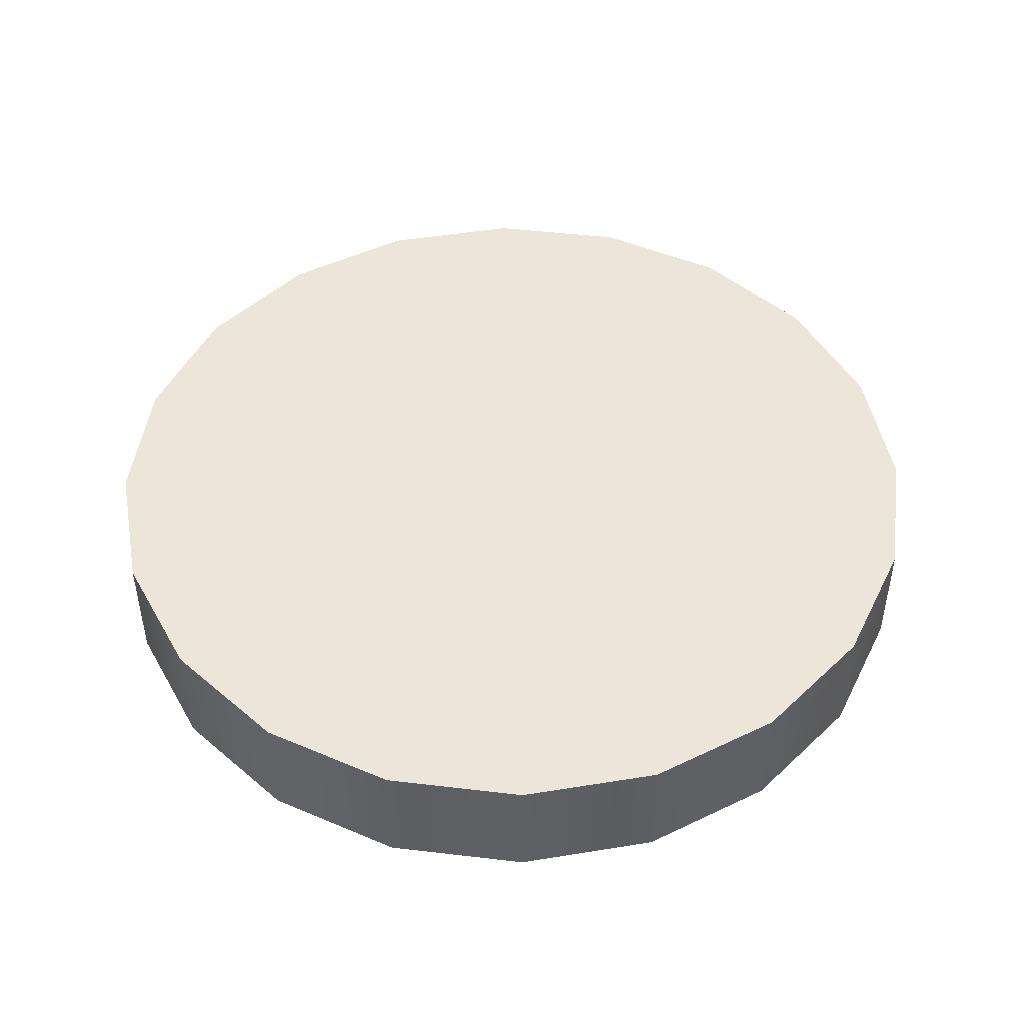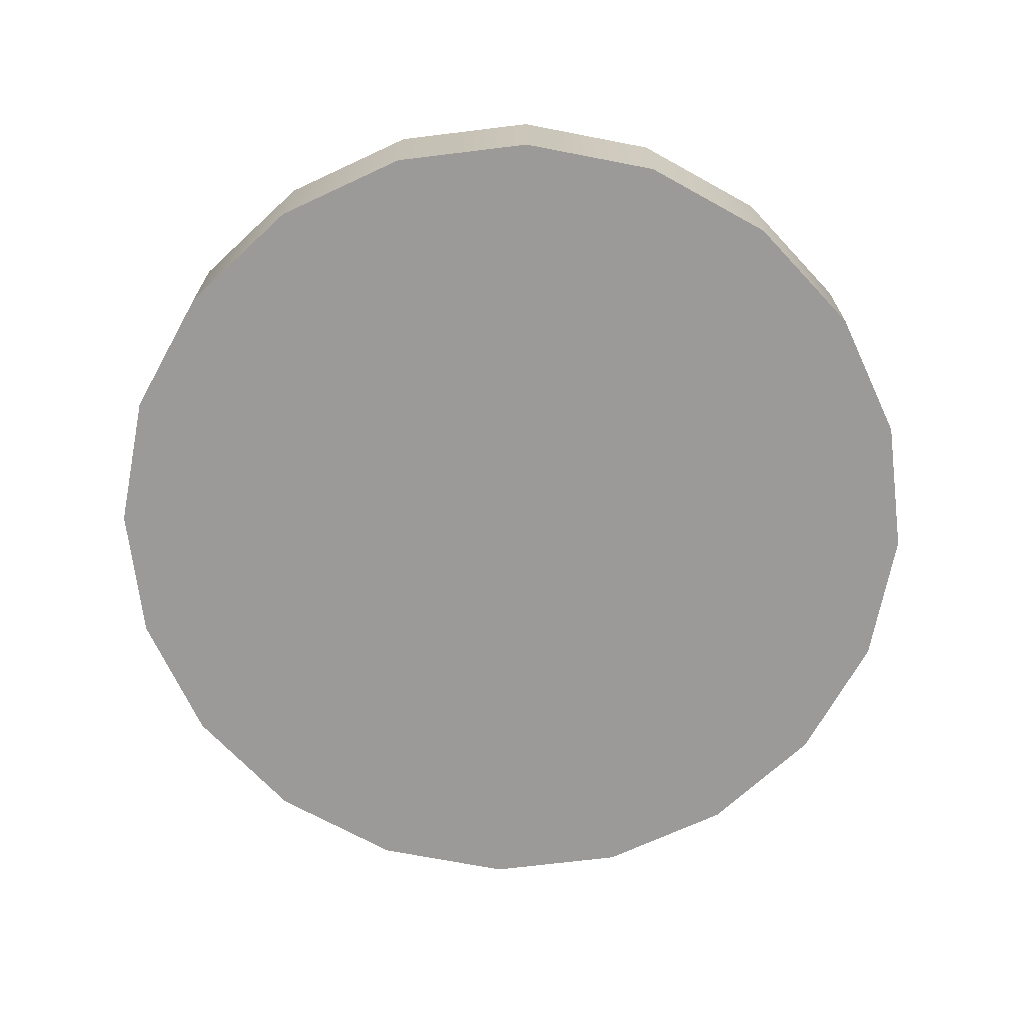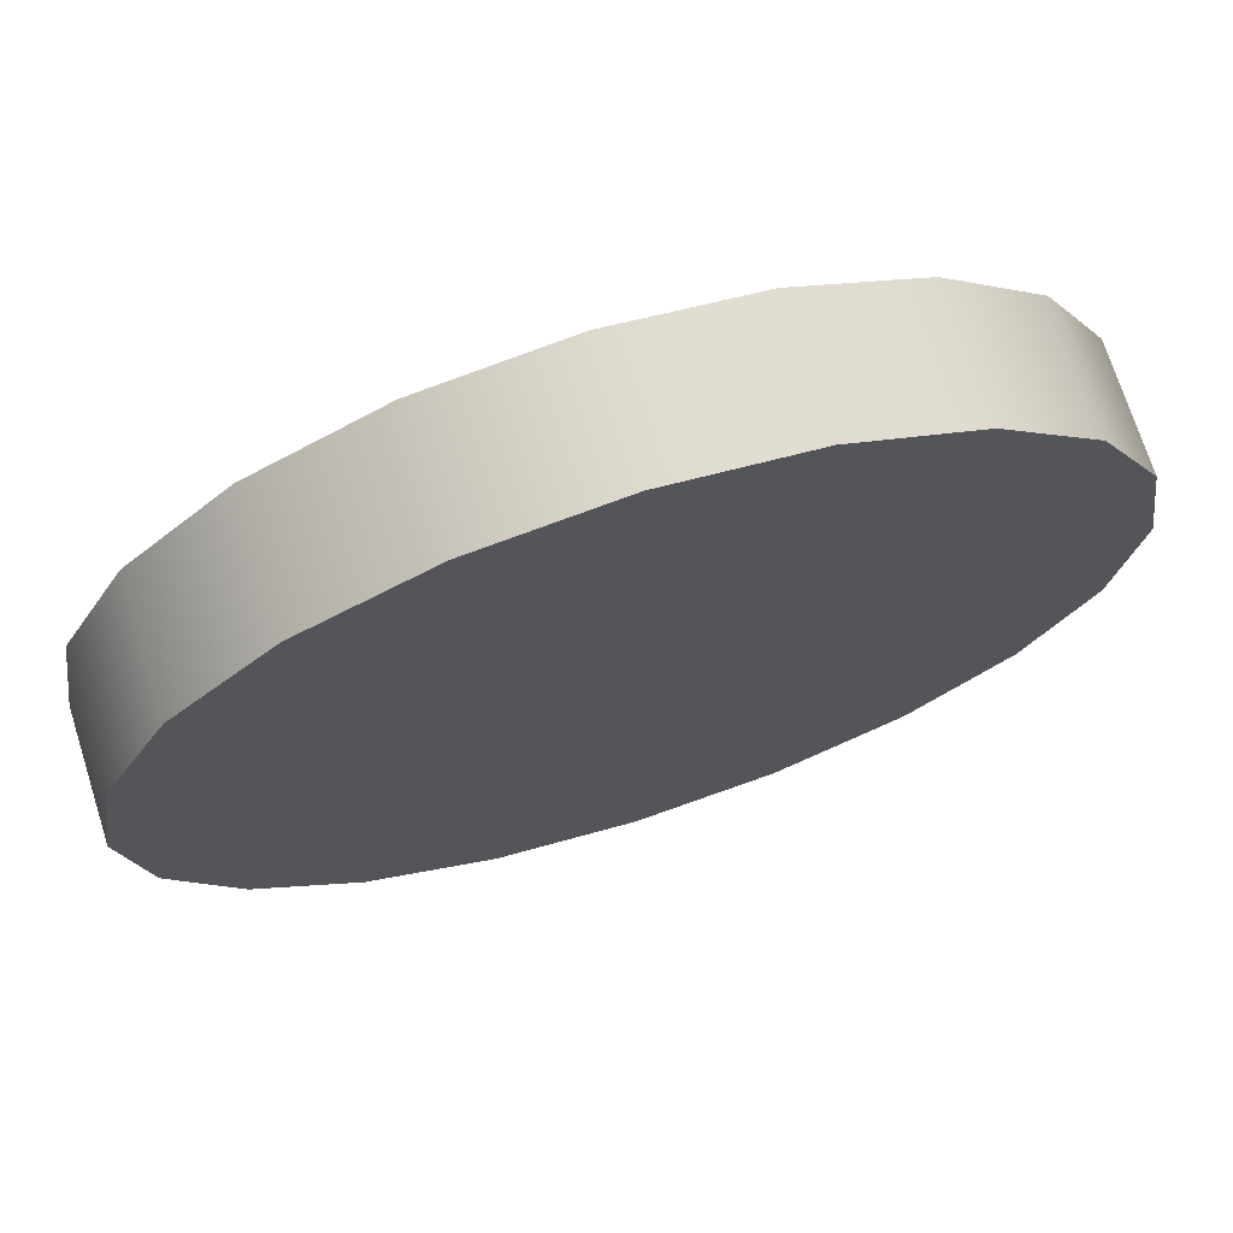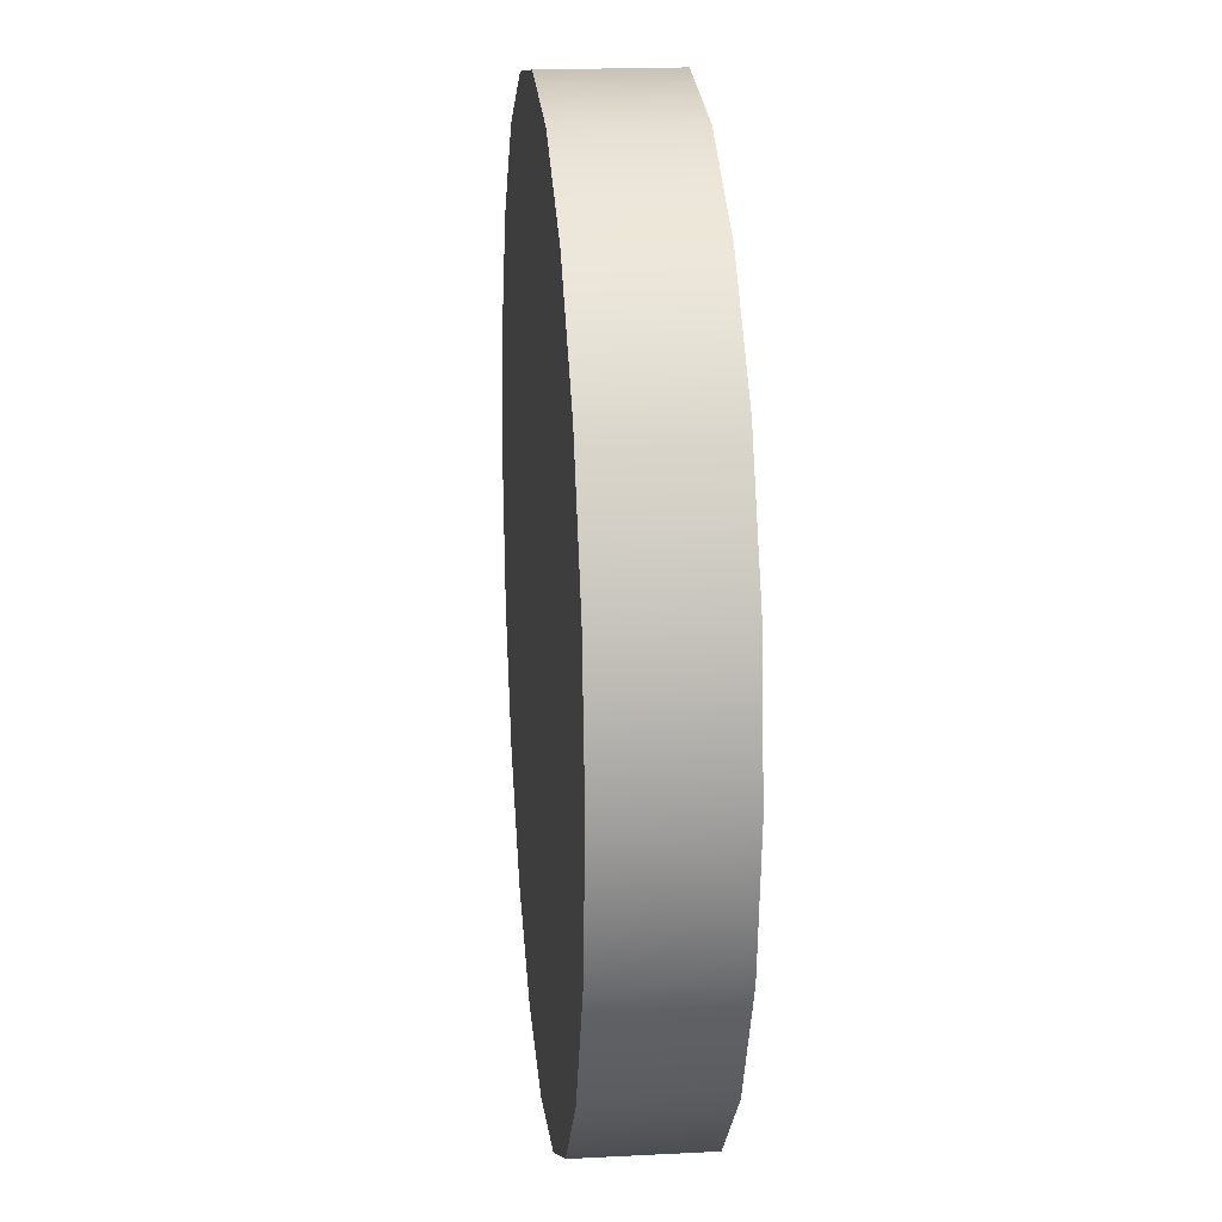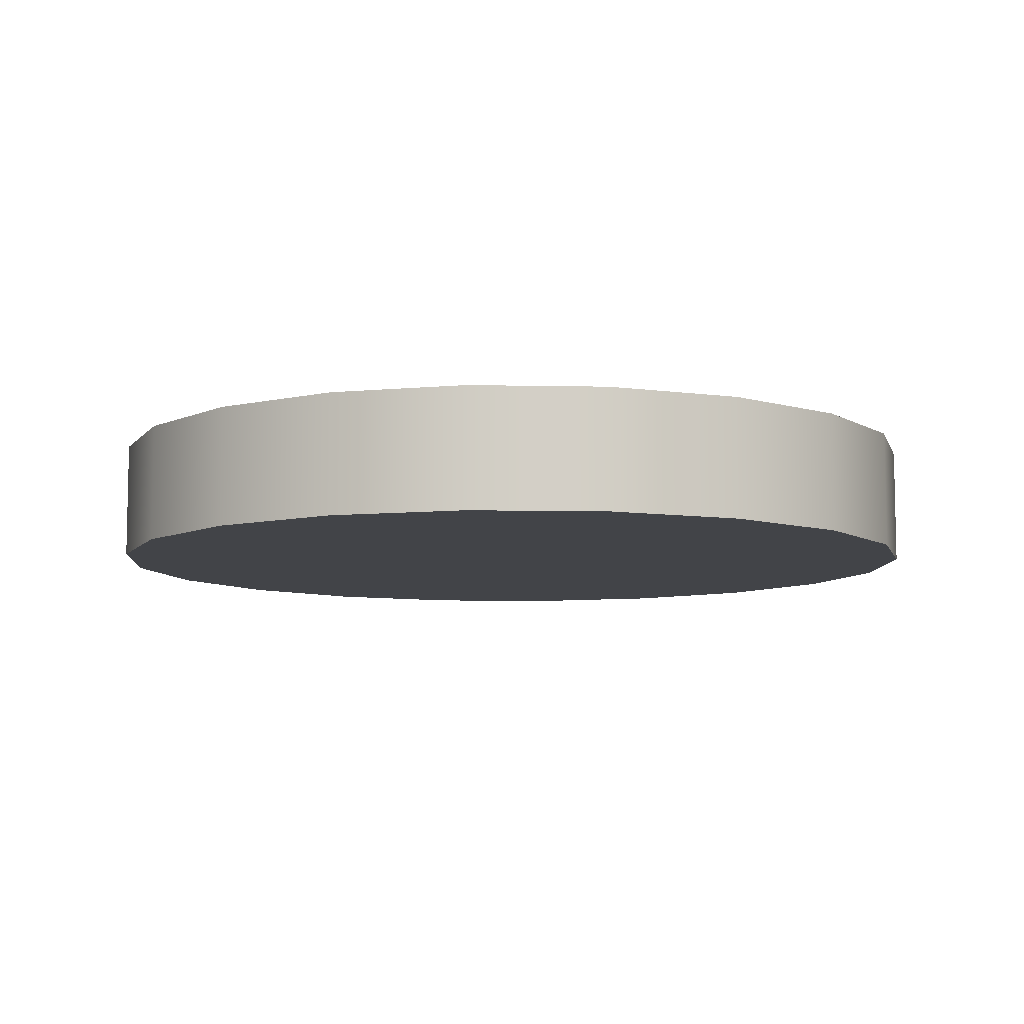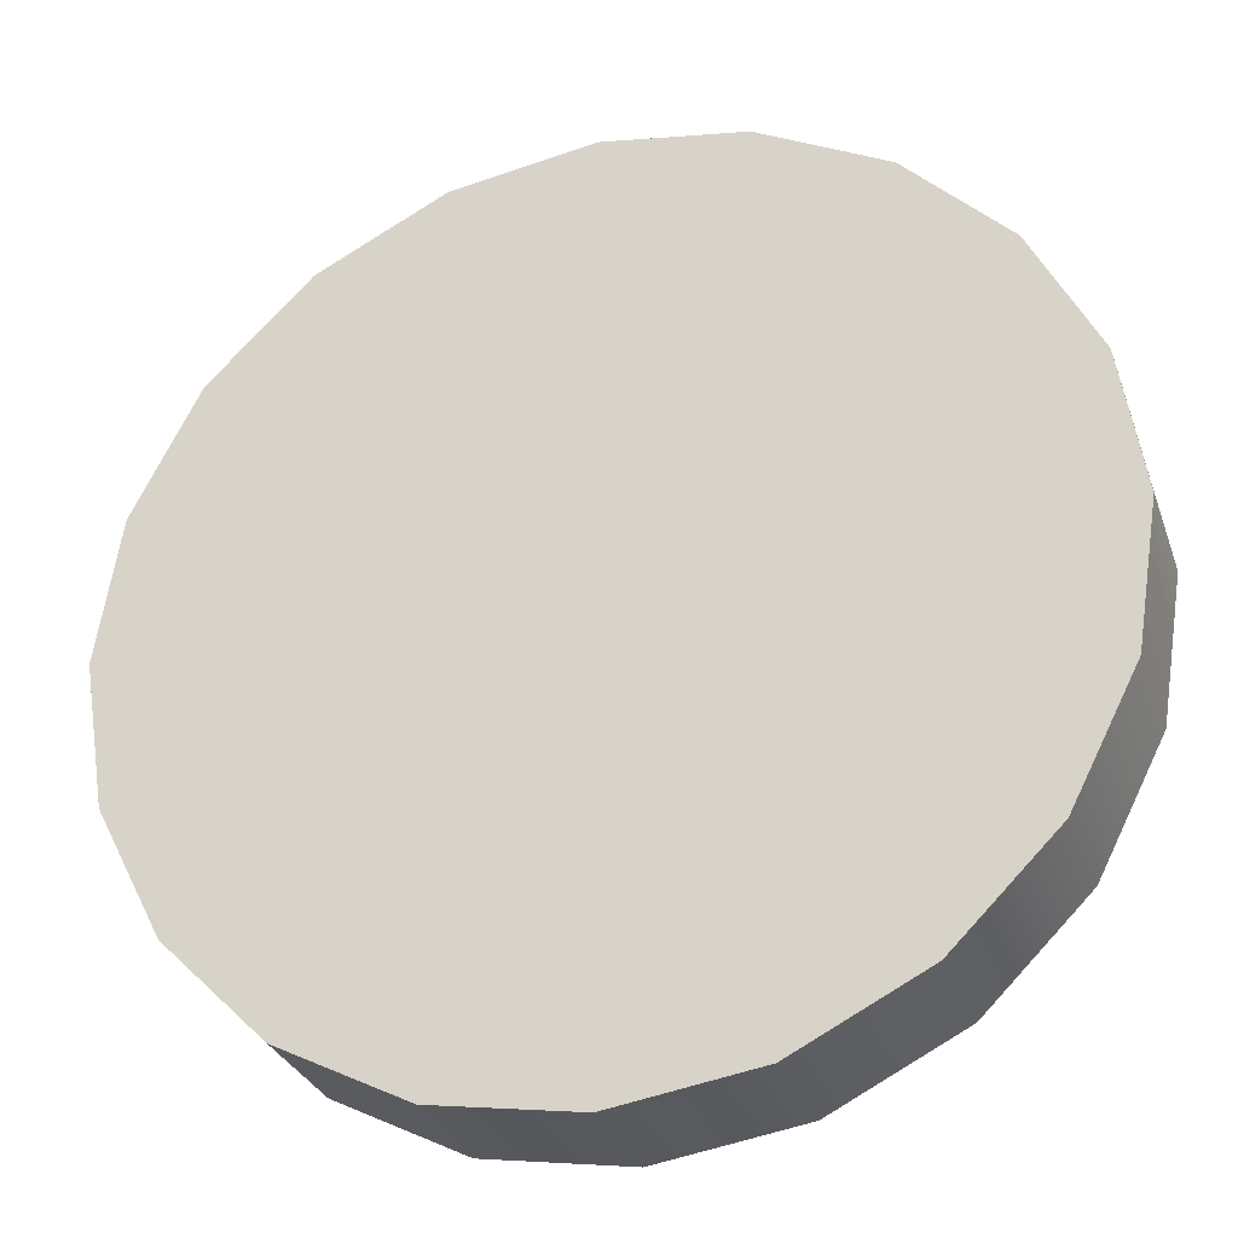
<metadata>
{"format":"obj","ext":"obj","renderer":"f3d","projection":"perspective","resolution":1024,"background":"white","views":[{"elev":47.4,"azim":-19.4,"up":"+Y"},{"elev":-69.3,"azim":106.0,"up":"+Y"},{"elev":71.7,"azim":162.4,"up":"+Z"},{"elev":18.9,"azim":-95.6,"up":"+Z"},{"elev":-8.1,"azim":41.7,"up":"+Y"},{"elev":-29.8,"azim":-162.4,"up":"+Z"}]}
</metadata>
<code>
g Col_Placement_Beam
v 14.16 0.006447 -4.599
v 14.16 4.108 -4.599
v 12.04 4.108 -8.748
v 12.04 0.006447 -8.748
v 8.748 4.108 -12.04
v 8.748 0.006447 -12.04
v 4.599 4.108 -14.16
v 4.599 0.006447 -14.16
v -6.234e-17 4.108 -14.88
v -0 0.006447 -14.88
v -4.599 4.108 -14.16
v -4.599 0.006447 -14.16
v -8.748 4.108 -12.04
v -8.748 0.006447 -12.04
v -12.04 4.108 -8.748
v -12.04 0.006447 -8.748
v -14.16 4.108 -4.599
v -14.16 0.006447 -4.599
v -14.88 4.108 -6.234e-17
v -14.88 0.006447 0
v -14.16 4.108 4.599
v -14.16 0.006447 4.599
v -12.04 4.108 8.748
v -12.04 0.006447 8.748
v -8.748 4.108 12.04
v -8.748 0.006447 12.04
v -4.599 4.108 14.16
v -4.599 0.006447 14.16
v -4.436e-07 4.108 14.88
v -4.436e-07 0.006447 14.88
v 4.599 4.108 14.16
v 4.599 0.006447 14.16
v 8.748 4.108 12.04
v 8.748 0.006447 12.04
v 12.04 4.108 8.748
v 12.04 0.006447 8.748
v 14.16 4.108 4.599
v 14.16 0.006447 4.599
v 14.88 4.108 -6.234e-17
v 14.88 0.006447 0
v 14.16 4.108 -4.599
v 14.16 0.006447 -4.599
v 14.16 4.108 4.599
v -6.234e-17 4.108 -6.234e-17
v 14.88 4.108 -6.234e-17
v 12.04 4.108 8.748
v 14.16 4.108 -4.599
v 8.748 4.108 12.04
v 12.04 4.108 -8.748
v 4.599 4.108 14.16
v 8.748 4.108 -12.04
v -4.436e-07 4.108 14.88
v 4.599 4.108 -14.16
v -4.599 4.108 14.16
v -6.234e-17 4.108 -14.88
v -8.748 4.108 12.04
v -4.599 4.108 -14.16
v -12.04 4.108 8.748
v -8.748 4.108 -12.04
v -14.16 4.108 4.599
v -12.04 4.108 -8.748
v -14.88 4.108 -6.234e-17
v -14.16 4.108 -4.599
v 14.88 0.006447 0
v -0 0.006447 0
v 14.16 0.006447 4.599
v 14.16 0.006447 -4.599
v 12.04 0.006447 8.748
v 12.04 0.006447 -8.748
v 8.748 0.006447 12.04
v 8.748 0.006447 -12.04
v 4.599 0.006447 14.16
v 4.599 0.006447 -14.16
v -4.436e-07 0.006447 14.88
v -0 0.006447 -14.88
v -4.599 0.006447 14.16
v -4.599 0.006447 -14.16
v -8.748 0.006447 12.04
v -8.748 0.006447 -12.04
v -12.04 0.006447 8.748
v -12.04 0.006447 -8.748
v -14.16 0.006447 4.599
v -14.16 0.006447 -4.599
v -14.88 0.006447 0
g Col_Placement_Beam_0
f 3 2 1
f 4 3 1
f 5 3 4
f 6 5 4
f 7 5 6
f 8 7 6
f 9 7 8
f 10 9 8
f 11 9 10
f 12 11 10
f 13 11 12
f 14 13 12
f 15 13 14
f 16 15 14
f 17 15 16
f 18 17 16
f 19 17 18
f 20 19 18
f 21 19 20
f 22 21 20
f 23 21 22
f 24 23 22
f 25 23 24
f 26 25 24
f 27 25 26
f 28 27 26
f 29 27 28
f 30 29 28
f 31 29 30
f 32 31 30
f 33 31 32
f 34 33 32
f 35 33 34
f 36 35 34
f 37 35 36
f 38 37 36
f 39 37 38
f 40 39 38
f 41 39 40
f 42 41 40
f 45 44 43
f 43 44 46
f 47 44 45
f 46 44 48
f 49 44 47
f 48 44 50
f 51 44 49
f 50 44 52
f 53 44 51
f 52 44 54
f 55 44 53
f 54 44 56
f 57 44 55
f 56 44 58
f 59 44 57
f 58 44 60
f 61 44 59
f 60 44 62
f 63 44 61
f 62 44 63
f 66 65 64
f 64 65 67
f 68 65 66
f 67 65 69
f 70 65 68
f 69 65 71
f 72 65 70
f 71 65 73
f 74 65 72
f 73 65 75
f 76 65 74
f 75 65 77
f 78 65 76
f 77 65 79
f 80 65 78
f 79 65 81
f 82 65 80
f 81 65 83
f 84 65 82
f 83 65 84

</code>
